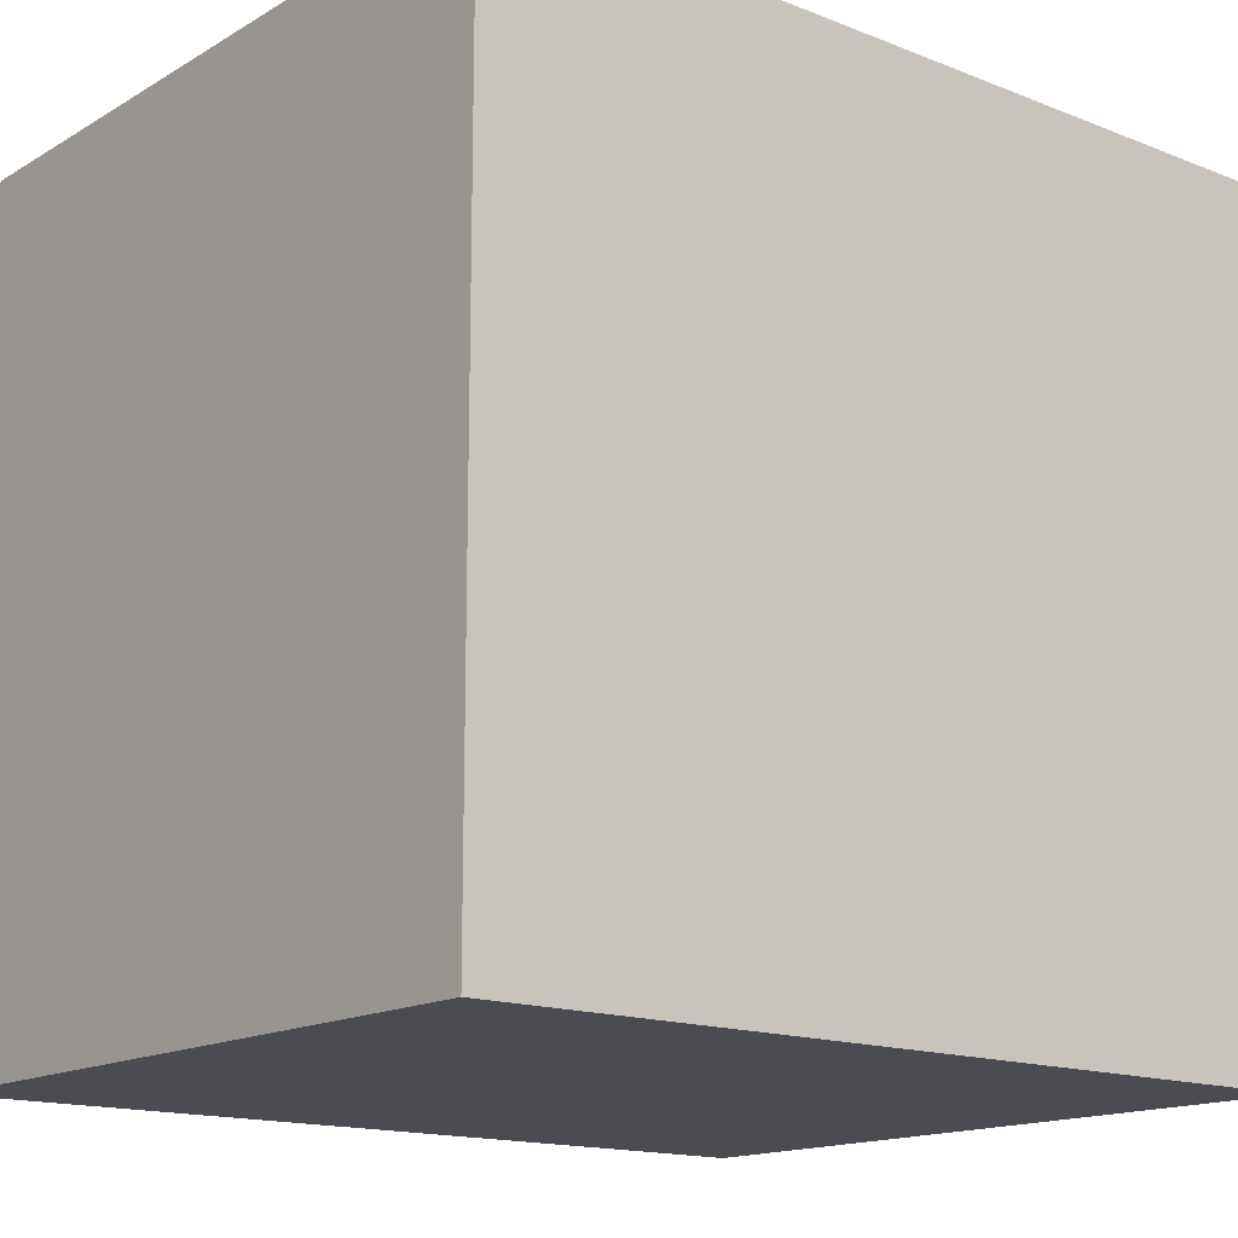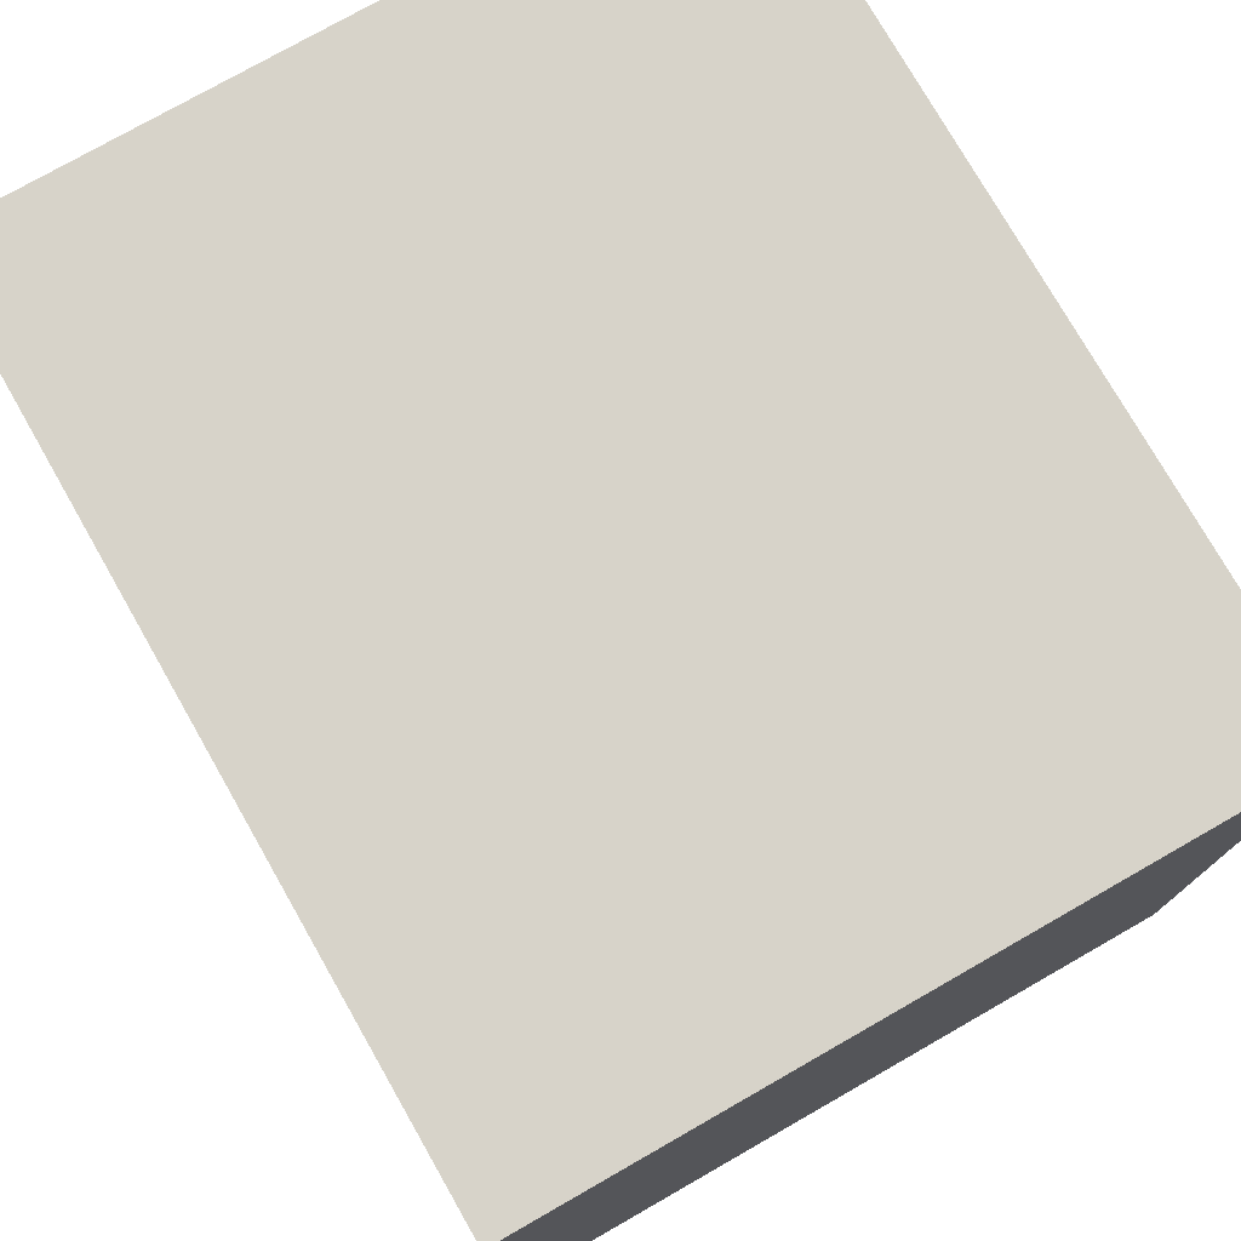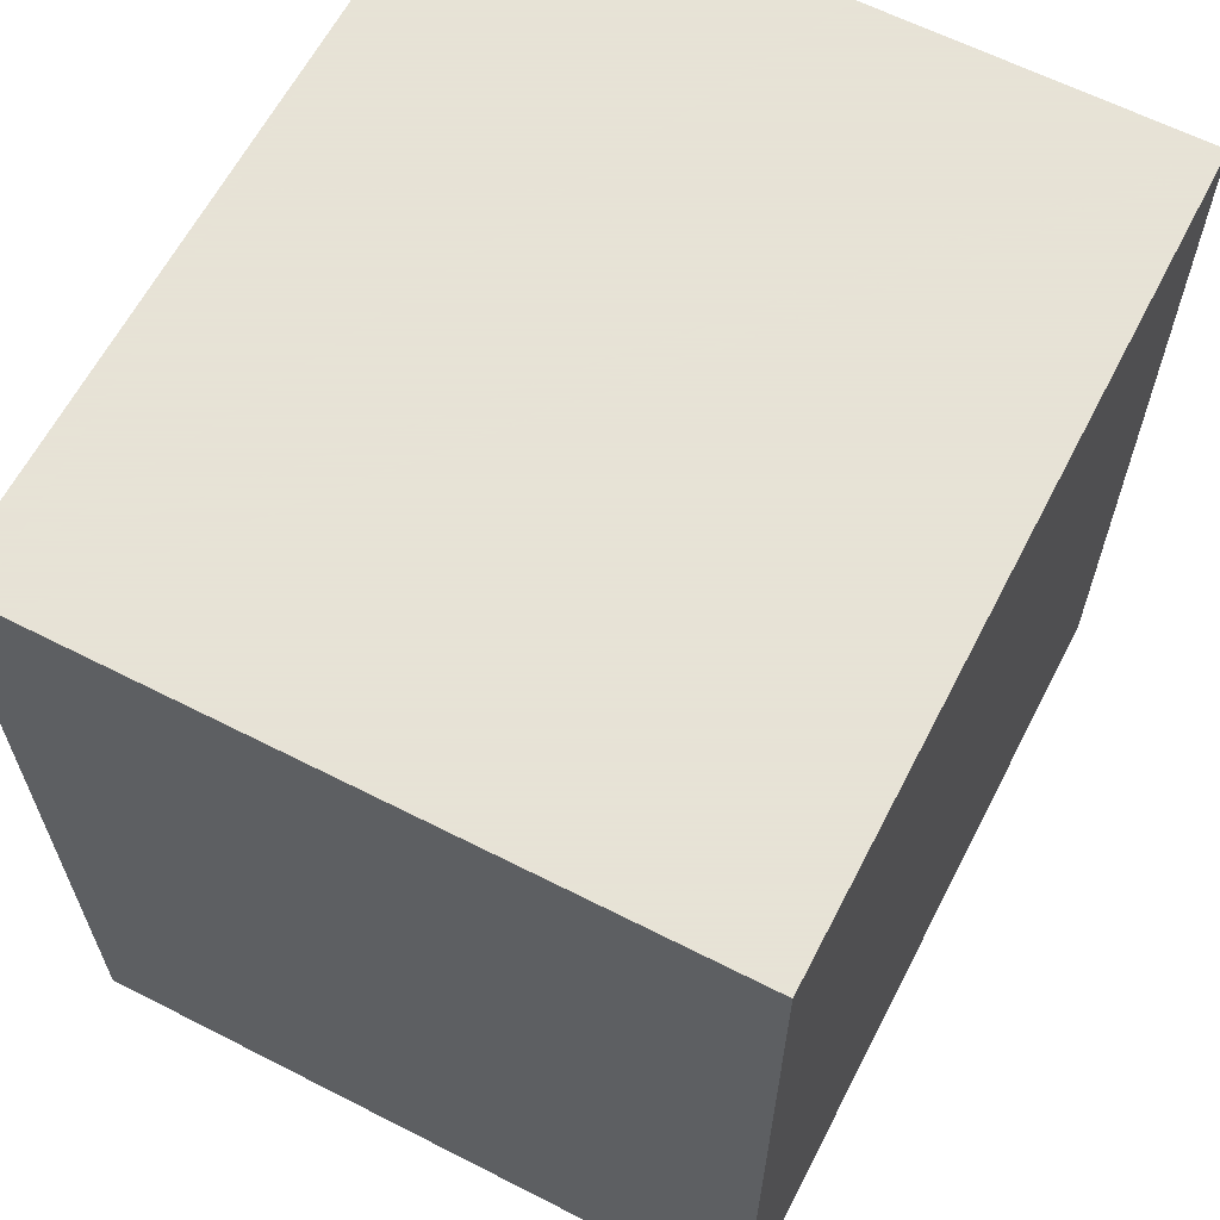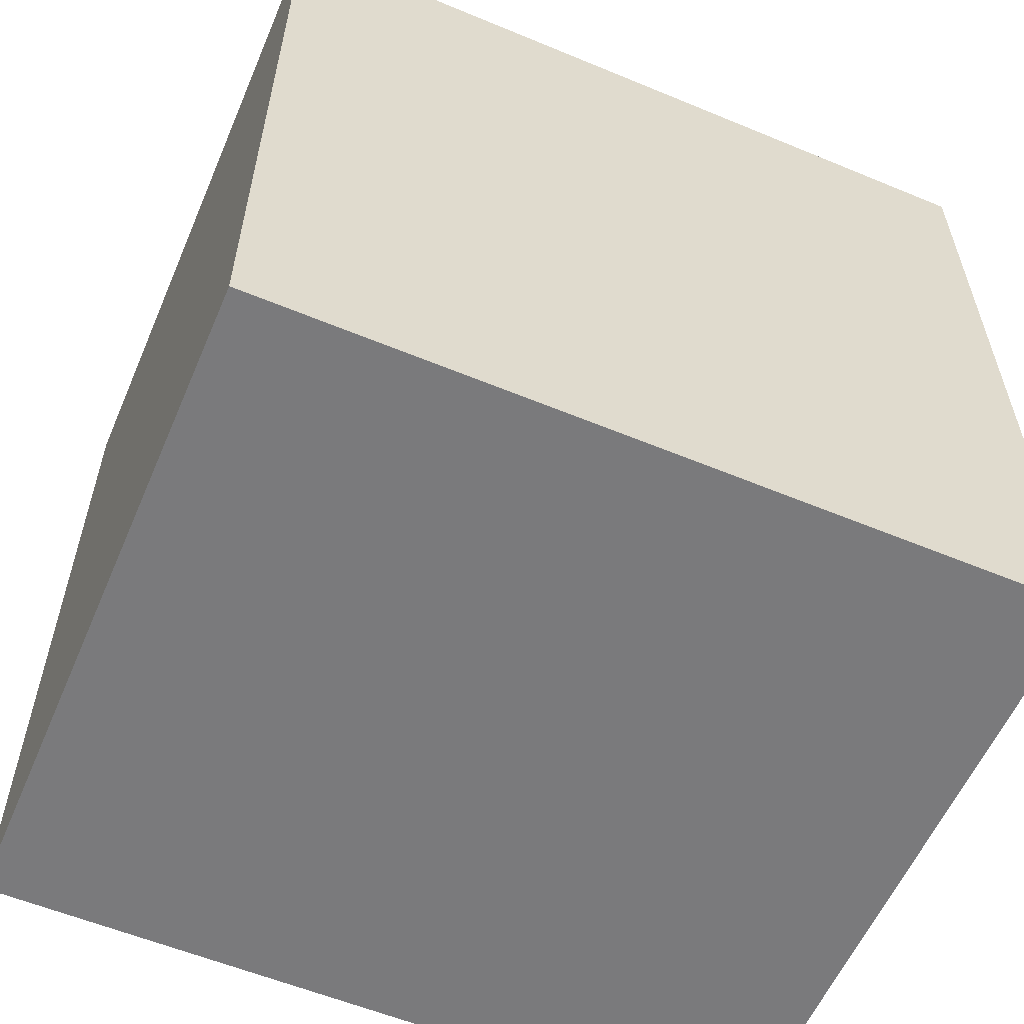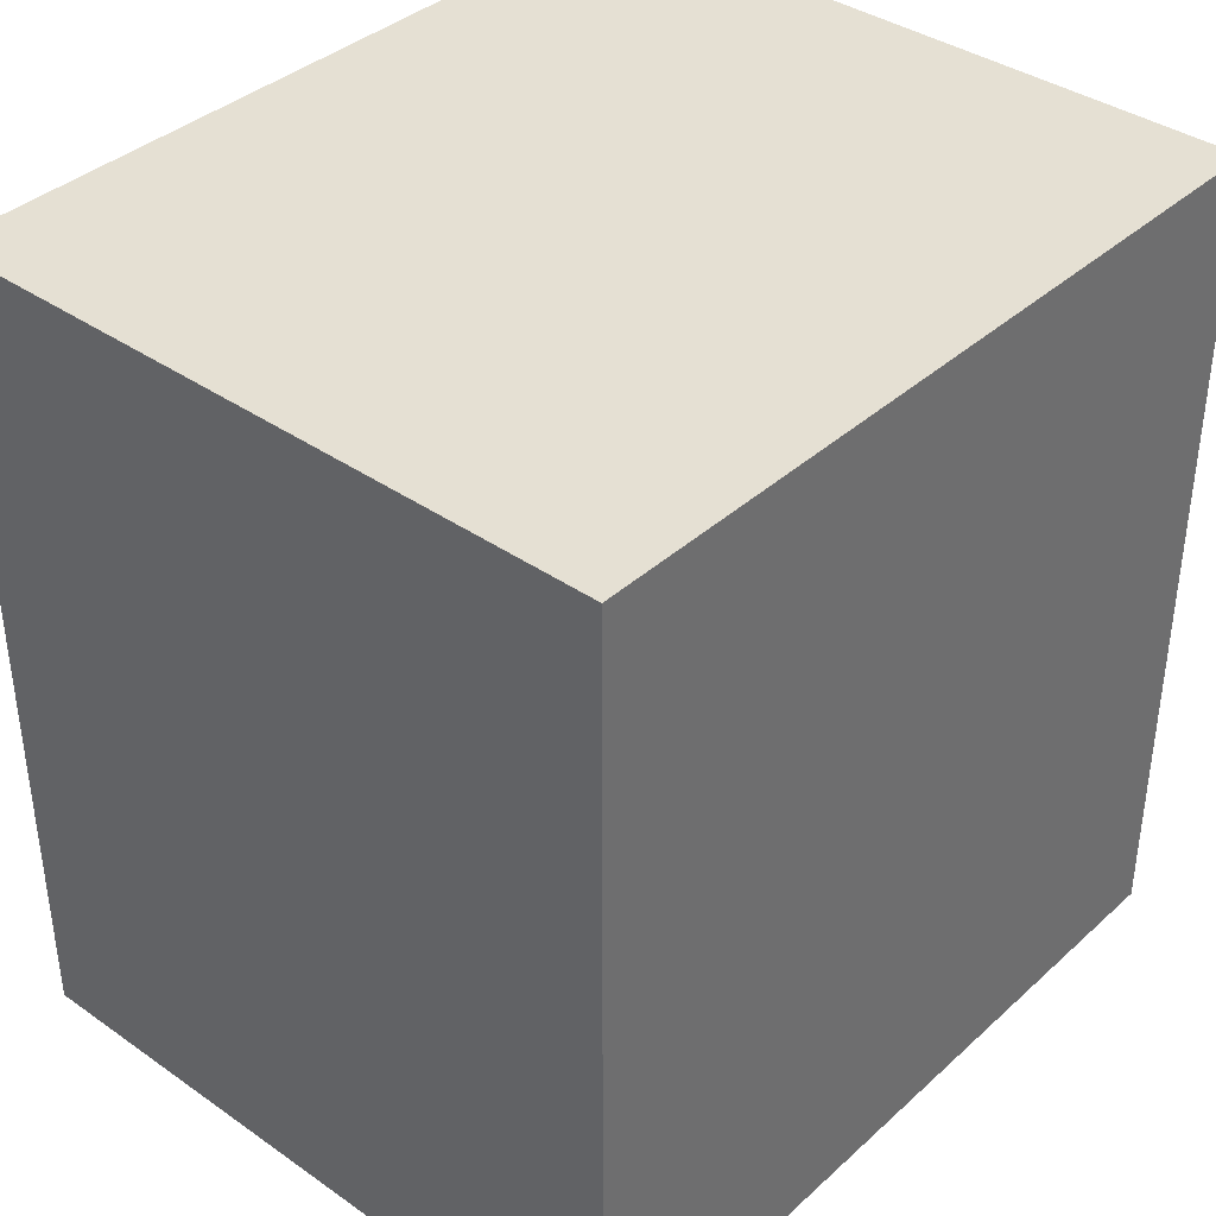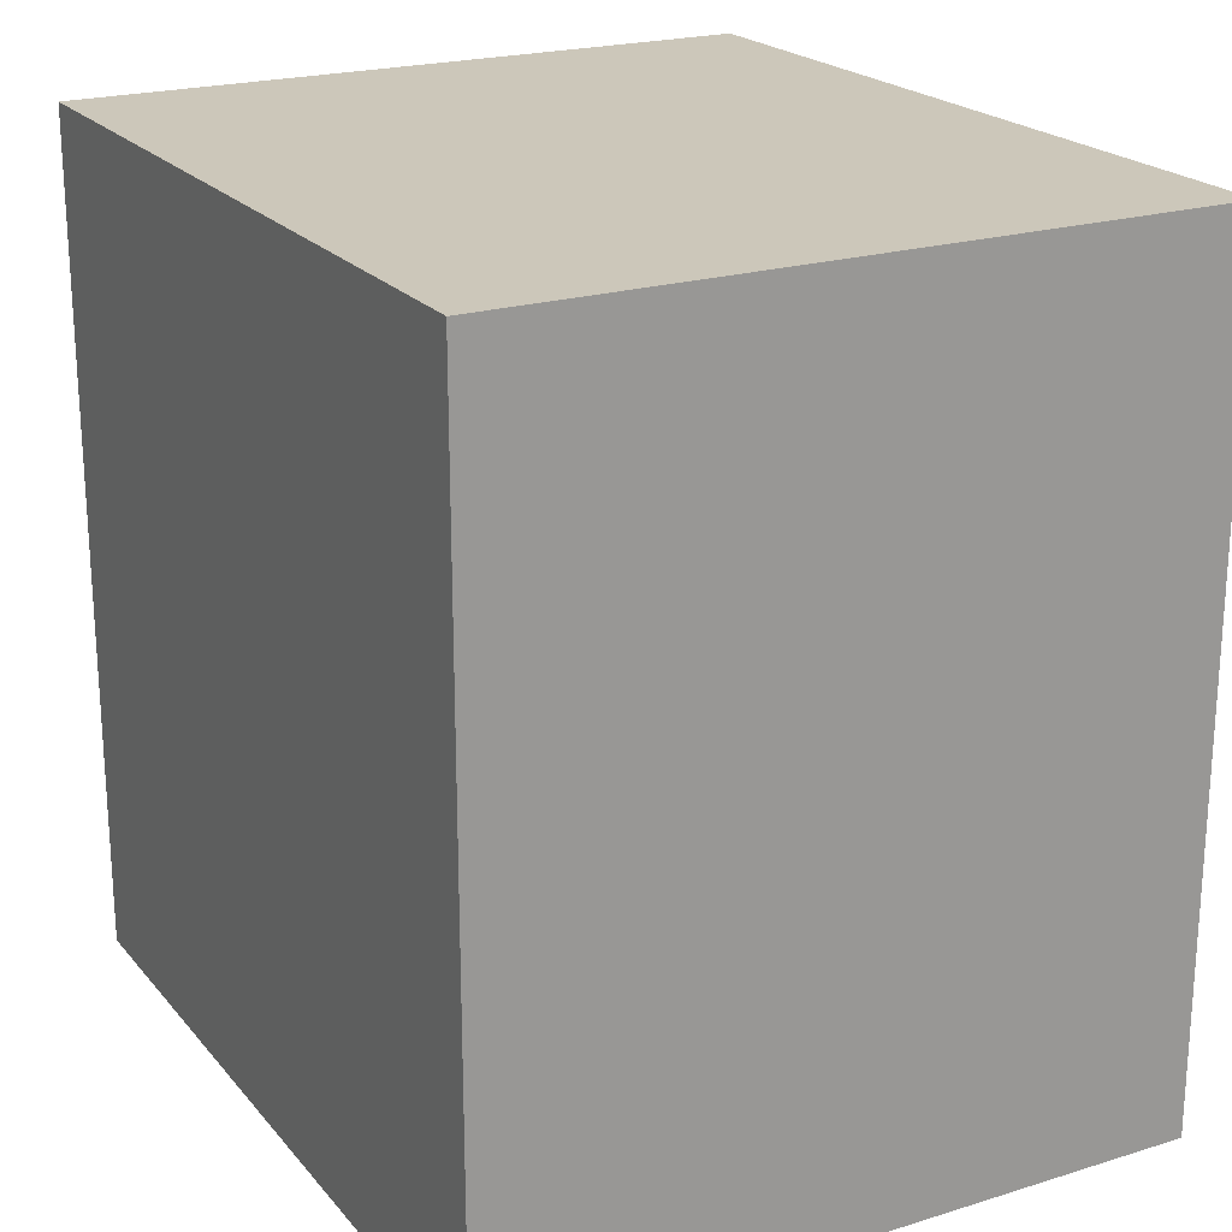
<metadata>
{"format":"obj","ext":"obj","renderer":"f3d","projection":"perspective","resolution":1024,"background":"white","views":[{"elev":-15.4,"azim":50.4,"up":"+Z"},{"elev":76.4,"azim":-29.7,"up":"+Z"},{"elev":62.8,"azim":-152.7,"up":"+Y"},{"elev":-58.2,"azim":-113.2,"up":"+Y"},{"elev":38.1,"azim":41.4,"up":"+Y"},{"elev":21.5,"azim":151.4,"up":"+Y"}]}
</metadata>
<code>
v -49.65 49.46 -10.34
v -49.65 16.86 -10.34
v -76.65 49.46 -10.34
v -76.65 16.86 -10.34
v -76.65 49.46 -41.44
v -76.65 16.86 -41.44
v -49.65 49.46 -41.44
v -49.65 16.86 -41.44
f 1 3 4 2
f 3 5 6 4
f 5 7 8 6
f 7 1 2 8
f 7 5 3 1
f 2 4 6 8

</code>
